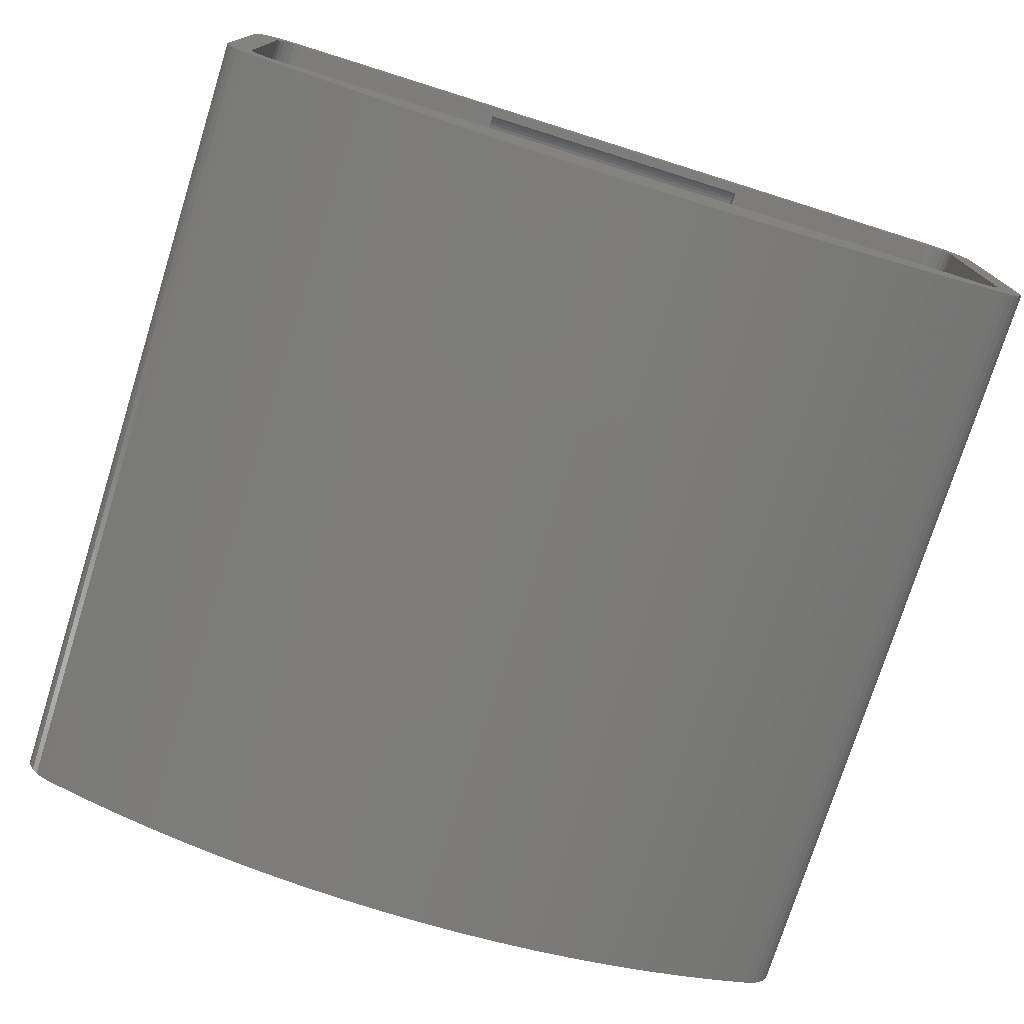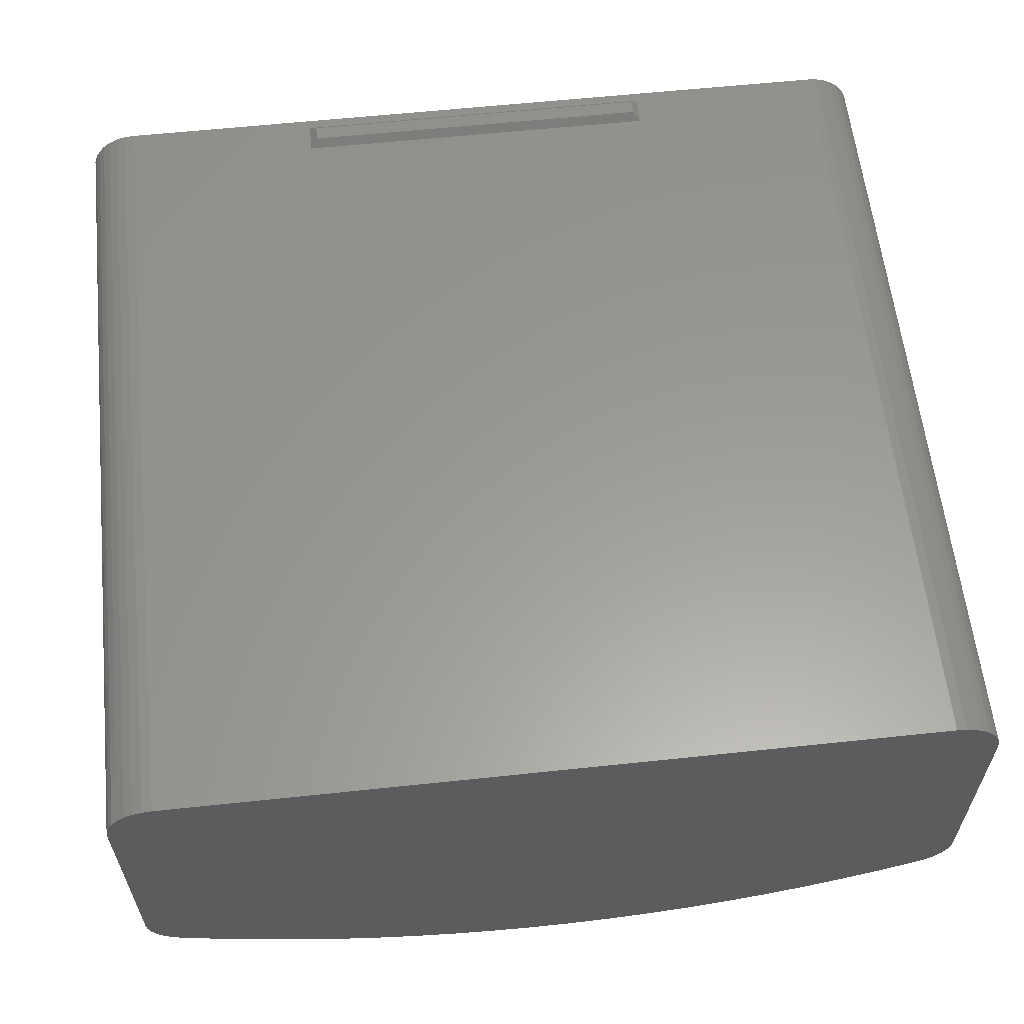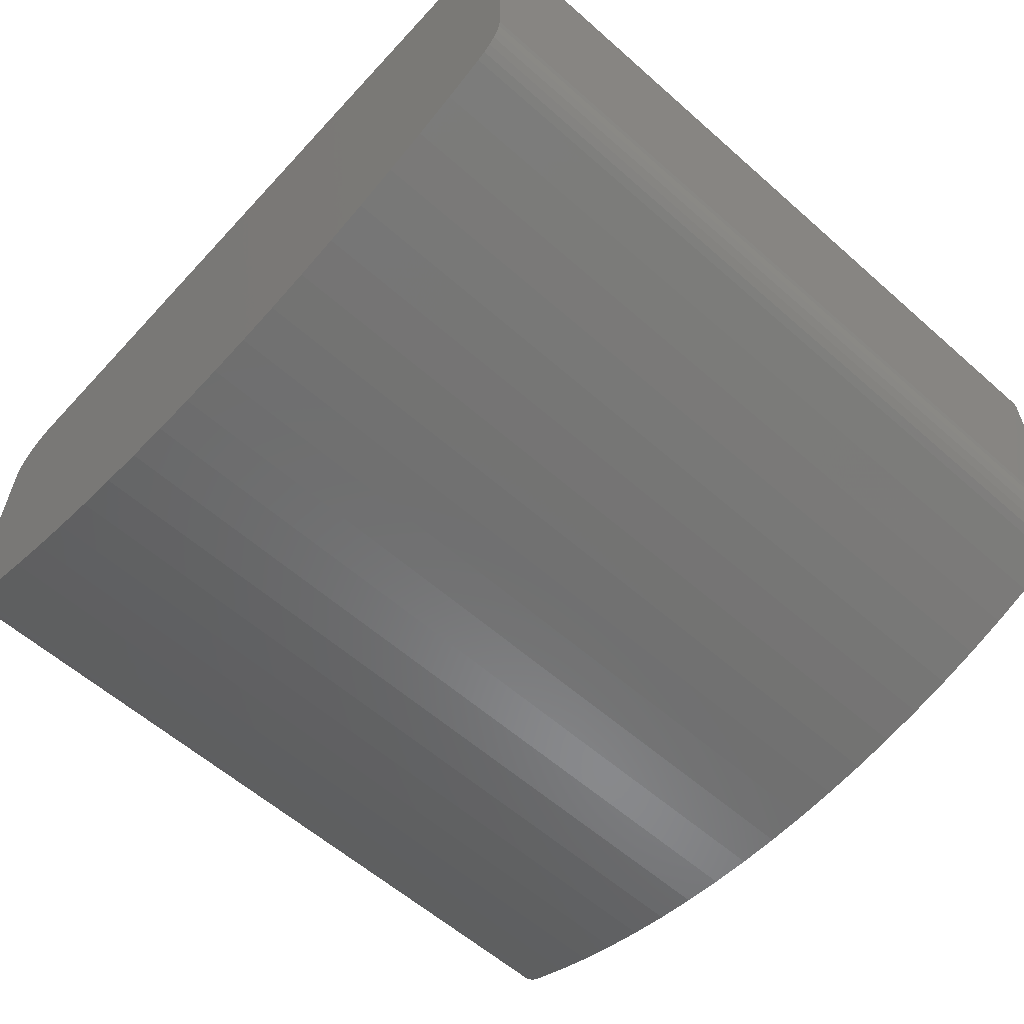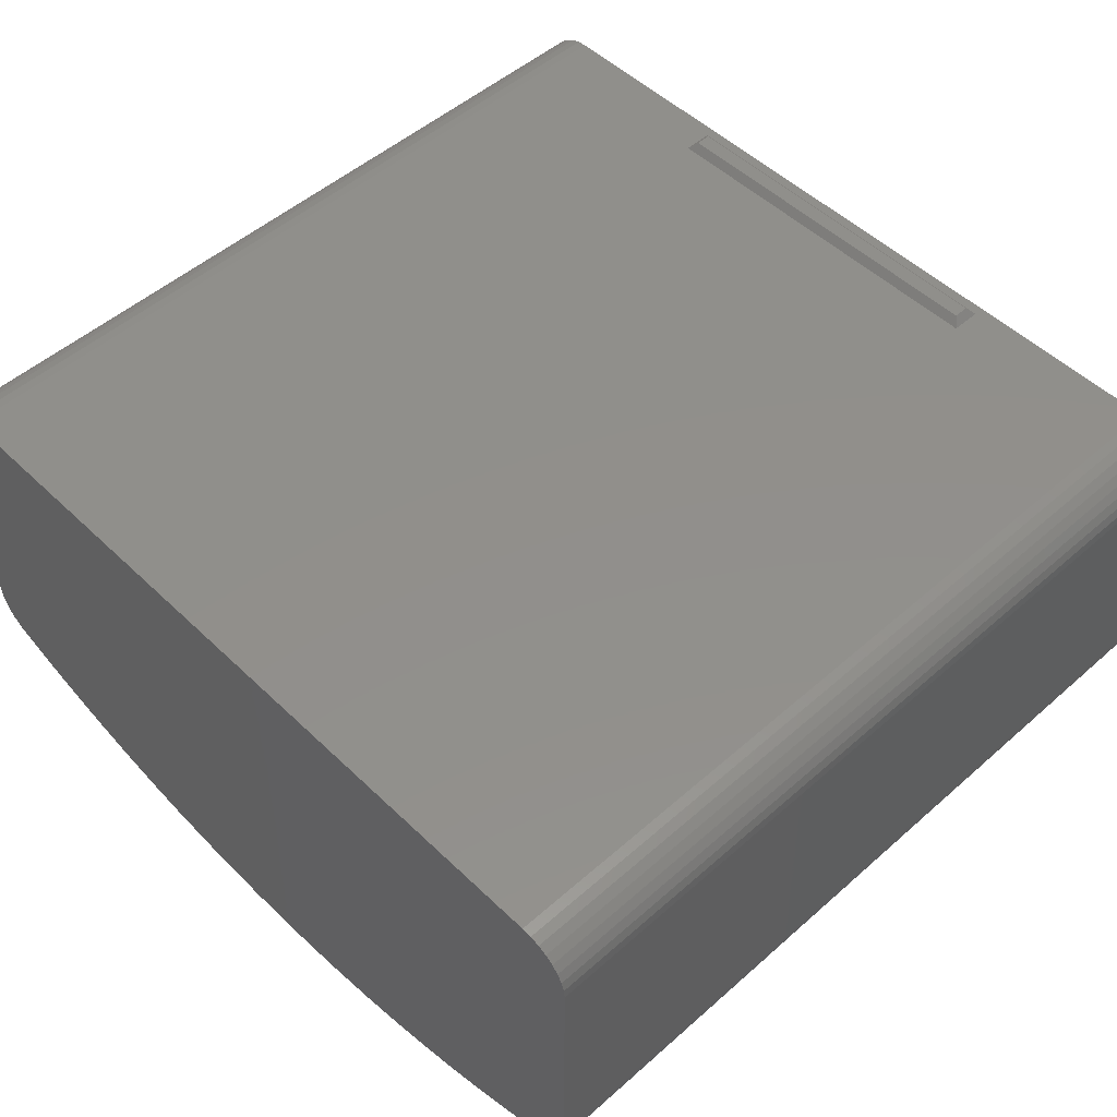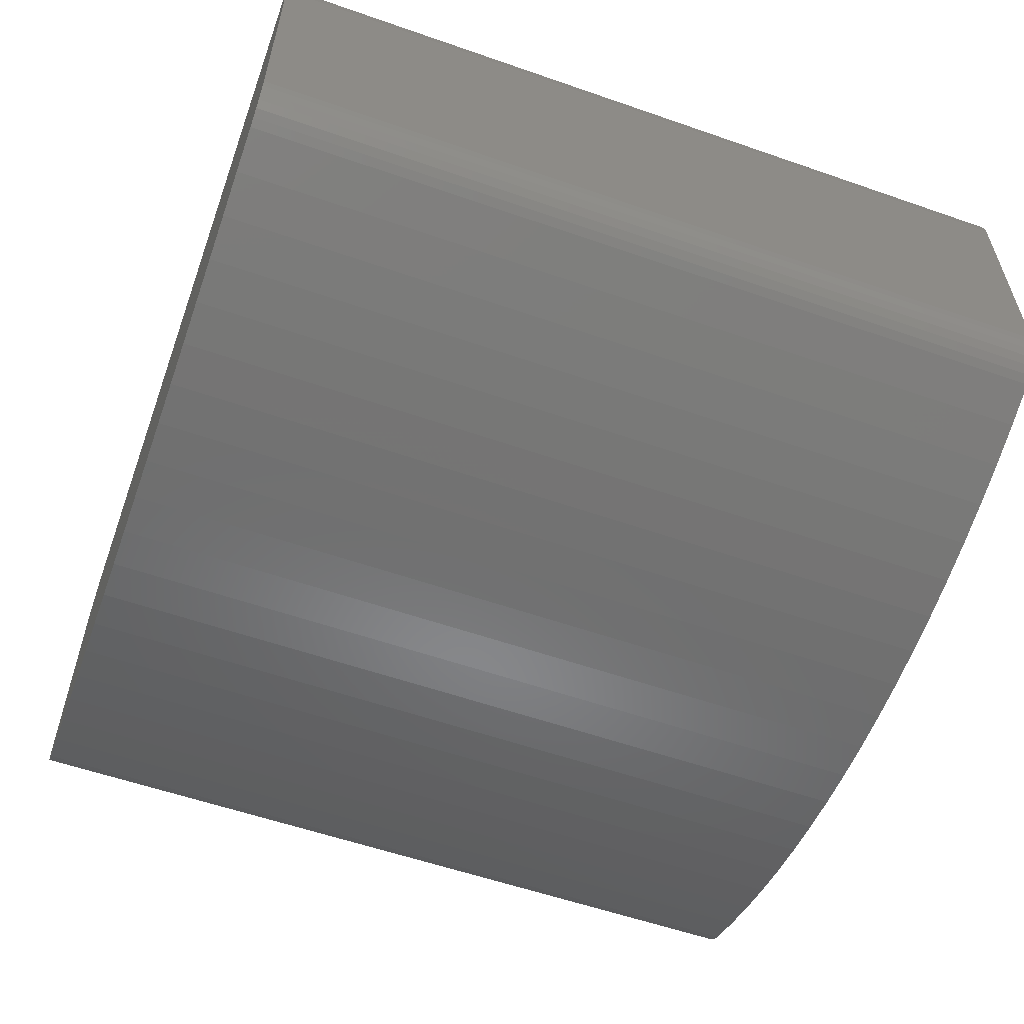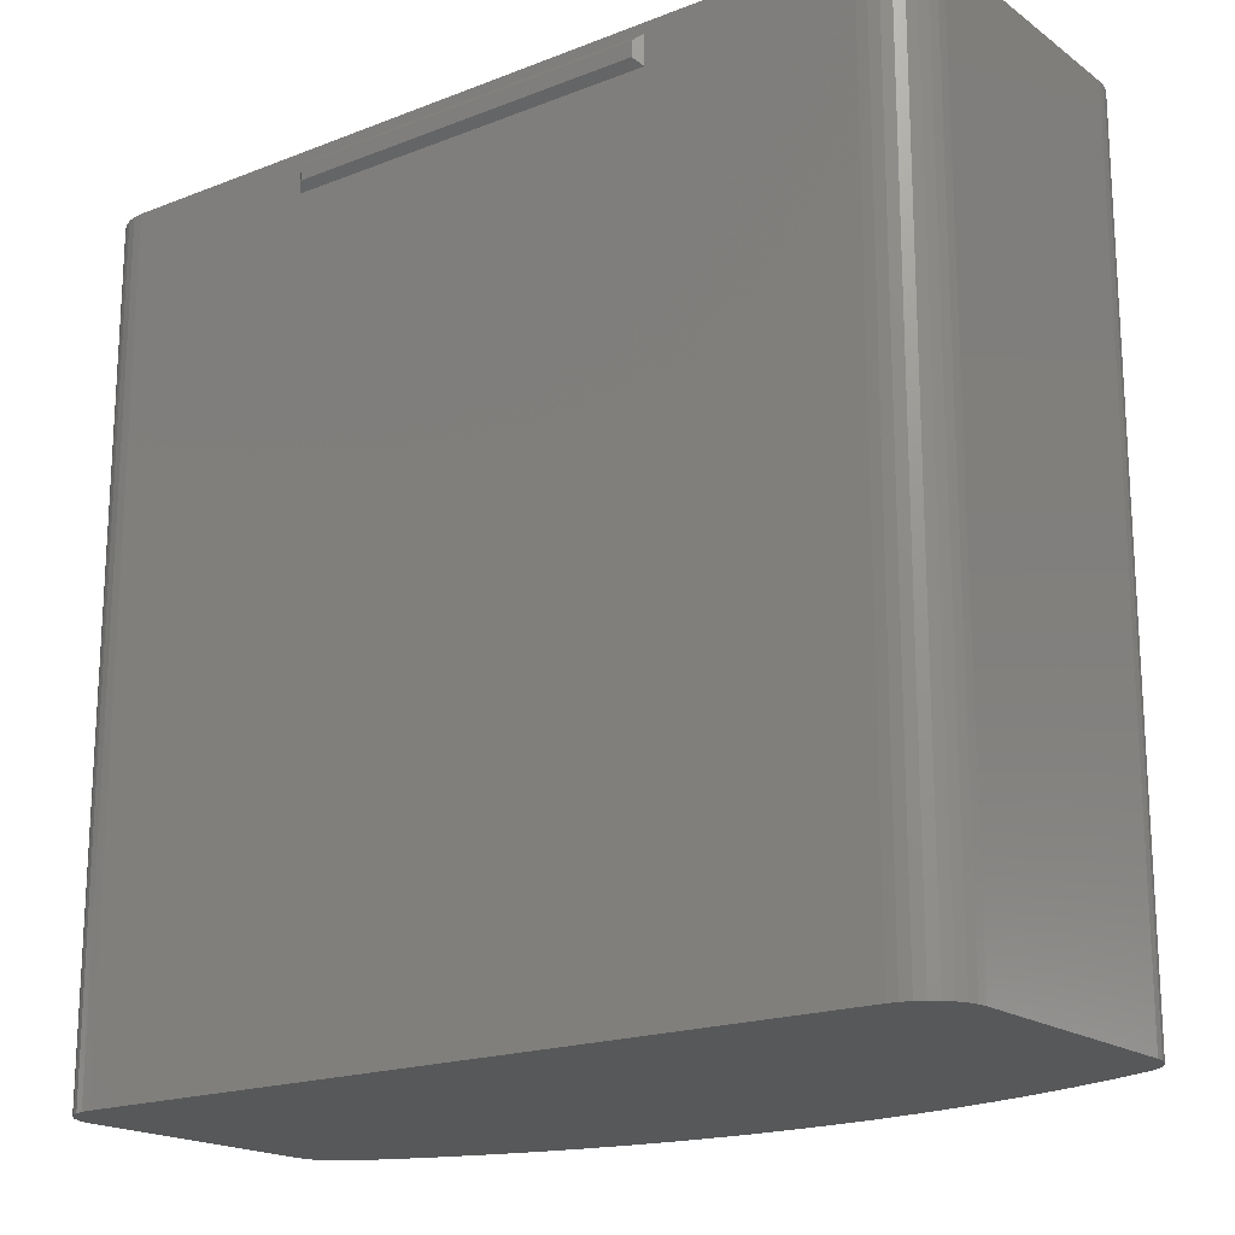
<metadata>
{"format":"stl","ext":"stl","renderer":"f3d","projection":"perspective","resolution":1024,"background":"white","views":[{"elev":-75.5,"azim":-17.4,"up":"+Y"},{"elev":59.9,"azim":173.8,"up":"+Y"},{"elev":-59.2,"azim":-132.2,"up":"+Y"},{"elev":51.0,"azim":-133.8,"up":"+Y"},{"elev":-57.3,"azim":-109.9,"up":"+Y"},{"elev":-18.6,"azim":-143.3,"up":"+Z"}]}
</metadata>
<code>
# stl→obj: 216 verts, 428 faces
v -87.2 82.31 31.3
v -87.2 82.31 30.7
v -87.5 82.01 31.6
v -87.5 82.01 30.4
v -72.8 82.31 30.7
v -72.5 82.01 30.4
v -72.8 82.31 31.3
v -72.5 82.01 31.6
v -95 69.01 31.6
v -65 69.01 31.6
v -95 68.86 31.58
v -65 68.86 31.58
v -95 68.71 31.52
v -65 68.71 31.52
v -95 68.59 31.42
v -65 68.59 31.42
v -95 68.49 31.3
v -65 68.49 31.3
v -95 68.43 31.16
v -65 68.43 31.16
v -95 68.41 31
v -65 68.41 31
v -95 68.43 30.84
v -65 68.43 30.84
v -95 68.49 30.7
v -65 68.49 30.7
v -95 68.59 30.58
v -65 68.59 30.58
v -95 68.71 30.48
v -65 68.71 30.48
v -95 68.86 30.42
v -65 68.86 30.42
v -95 69.01 30.4
v -65 69.01 30.4
v -74 81.01 31.6
v -86 81.01 31.6
v -74 81.17 31.58
v -86 81.17 31.58
v -74 81.31 31.52
v -86 81.31 31.52
v -74 81.44 31.42
v -86 81.44 31.42
v -74 81.53 31.3
v -86 81.53 31.3
v -74 81.59 31.16
v -86 81.59 31.16
v -74 81.61 31
v -86 81.61 31
v -74 81.59 30.84
v -86 81.59 30.84
v -74 81.53 30.7
v -86 81.53 30.7
v -74 81.44 30.58
v -86 81.44 30.58
v -74 81.31 30.48
v -86 81.31 30.48
v -74 81.17 30.42
v -86 81.17 30.42
v -74 81.01 30.4
v -86 81.01 30.4
v -64.5 69.01 32
v -64.5 69.01 0
v -95.5 69.01 32
v -95.5 69.01 0
v -64.24 69.05 0
v -64.24 69.05 32
v -64 69.15 0
v -64 69.15 32
v -63.79 69.31 0
v -63.79 69.31 32
v -63.63 69.51 0
v -63.63 69.51 32
v -63.53 69.75 0
v -63.53 69.75 32
v -63.5 70.01 0
v -63.5 70.01 32
v -63.5 80.01 32
v -63.5 80.01 0
v -63.53 80.27 0
v -63.53 80.27 32
v -63.63 80.51 0
v -63.63 80.51 32
v -63.79 80.72 0
v -63.79 80.72 32
v -64 80.88 0
v -64 80.88 32
v -64.24 80.98 0
v -64.24 80.98 32
v -64.5 81.01 0
v -64.5 81.01 32
v -95.5 81.01 32
v -95.5 81.01 0
v -95.76 80.98 0
v -95.76 80.98 32
v -96 80.88 0
v -96 80.88 32
v -96.21 80.72 0
v -96.21 80.72 32
v -96.37 80.51 0
v -96.37 80.51 32
v -96.47 80.27 0
v -96.47 80.27 32
v -96.5 80.01 0
v -96.5 80.01 32
v -96.5 70.01 32
v -96.5 70.01 0
v -96.47 69.75 0
v -96.47 69.75 32
v -96.37 69.51 0
v -96.37 69.51 32
v -96.21 69.31 0
v -96.21 69.31 32
v -96 69.15 0
v -96 69.15 32
v -95.76 69.05 0
v -95.76 69.05 32
v -82.65 64.59 32
v -80.88 64.51 32
v -84.41 64.74 32
v -86.16 64.97 32
v -97.35 69.01 32
v -97.17 68.66 32
v -97.46 69.37 32
v -97.5 69.76 32
v -97.5 80.01 32
v -97.46 80.4 32
v -97.35 80.78 32
v -97.16 81.12 32
v -96.91 81.43 32
v -96.61 81.68 32
v -96.27 81.86 32
v -96.93 68.36 32
v -95.89 81.98 32
v -95.5 82.01 32
v -64.5 82.01 32
v -64.11 81.98 32
v -63.73 81.86 32
v -63.39 81.68 32
v -63.09 81.43 32
v -62.84 81.12 32
v -62.65 80.78 32
v -62.54 80.4 32
v -62.5 80.01 32
v -62.5 69.76 32
v -62.54 69.37 32
v -62.65 69.01 32
v -62.83 68.66 32
v -63.07 68.36 32
v -63.36 68.12 32
v -63.69 67.93 32
v -65.33 67.25 32
v -66.99 66.65 32
v -96.64 68.12 32
v -96.31 67.93 32
v -94.67 67.25 32
v -93.01 66.65 32
v -91.33 66.12 32
v -89.62 65.66 32
v -87.9 65.28 32
v -79.12 64.51 32
v -77.35 64.59 32
v -75.59 64.74 32
v -73.84 64.97 32
v -72.1 65.28 32
v -70.38 65.66 32
v -68.67 66.12 32
v -62.5 80.01 -1
v -62.54 80.4 -1
v -62.65 80.78 -1
v -62.84 81.12 -1
v -63.09 81.43 -1
v -63.39 81.68 -1
v -63.73 81.86 -1
v -64.11 81.98 -1
v -64.5 82.01 -1
v -95.5 82.01 -1
v -95.89 81.98 -1
v -96.27 81.86 -1
v -96.61 81.68 -1
v -96.91 81.43 -1
v -97.16 81.12 -1
v -97.35 80.78 -1
v -97.46 80.4 -1
v -97.5 80.01 -1
v -97.5 69.76 -1
v -97.46 69.37 -1
v -97.35 69.01 -1
v -97.17 68.66 -1
v -96.93 68.36 -1
v -96.64 68.12 -1
v -96.31 67.93 -1
v -94.67 67.25 -1
v -93.01 66.65 -1
v -91.33 66.12 -1
v -89.62 65.66 -1
v -87.9 65.28 -1
v -86.16 64.97 -1
v -84.41 64.74 -1
v -82.65 64.59 -1
v -80.88 64.51 -1
v -79.12 64.51 -1
v -77.35 64.59 -1
v -75.59 64.74 -1
v -73.84 64.97 -1
v -72.1 65.28 -1
v -70.38 65.66 -1
v -68.67 66.12 -1
v -66.99 66.65 -1
v -65.33 67.25 -1
v -63.69 67.93 -1
v -63.36 68.12 -1
v -63.07 68.36 -1
v -62.83 68.66 -1
v -62.65 69.01 -1
v -62.54 69.37 -1
v -62.5 69.76 -1
f 1 2 3
f 3 2 4
f 2 5 4
f 4 5 6
f 5 7 6
f 6 7 8
f 7 1 8
f 8 1 3
f 1 7 2
f 2 7 5
f 9 10 11
f 11 10 12
f 13 12 14
f 15 14 16
f 17 16 18
f 19 18 20
f 21 20 22
f 23 22 24
f 25 24 26
f 27 26 28
f 29 28 30
f 31 30 32
f 33 32 34
f 33 31 32
f 31 29 30
f 29 27 28
f 27 25 26
f 25 23 24
f 23 21 22
f 21 19 20
f 19 17 18
f 17 15 16
f 15 13 14
f 13 11 12
f 33 9 31
f 31 9 11
f 29 11 13
f 27 13 15
f 25 15 17
f 23 17 19
f 21 23 19
f 23 25 17
f 25 27 15
f 27 29 13
f 29 31 11
f 10 34 12
f 12 34 32
f 14 32 30
f 16 30 28
f 18 28 26
f 20 26 24
f 22 20 24
f 20 18 26
f 18 16 28
f 16 14 30
f 14 12 32
f 35 36 37
f 37 36 38
f 39 38 40
f 41 40 42
f 43 42 44
f 45 44 46
f 47 46 48
f 49 48 50
f 51 50 52
f 53 52 54
f 55 54 56
f 57 56 58
f 59 58 60
f 59 57 58
f 57 55 56
f 55 53 54
f 53 51 52
f 51 49 50
f 49 47 48
f 47 45 46
f 45 43 44
f 43 41 42
f 41 39 40
f 39 37 38
f 59 35 57
f 57 35 37
f 55 37 39
f 53 39 41
f 51 41 43
f 49 43 45
f 47 49 45
f 49 51 43
f 51 53 41
f 53 55 39
f 55 57 37
f 36 60 38
f 38 60 58
f 40 58 56
f 42 56 54
f 44 54 52
f 46 52 50
f 48 46 50
f 46 44 52
f 44 42 54
f 42 40 56
f 40 38 58
f 61 62 34
f 10 61 34
f 10 9 61
f 61 9 63
f 63 9 33
f 64 33 34
f 62 64 34
f 64 63 33
f 62 61 65
f 65 61 66
f 67 66 68
f 69 68 70
f 71 70 72
f 73 72 74
f 75 74 76
f 75 73 74
f 73 71 72
f 71 69 70
f 69 67 68
f 67 65 66
f 76 77 75
f 75 77 78
f 78 77 79
f 79 77 80
f 81 80 82
f 83 82 84
f 85 84 86
f 87 86 88
f 89 88 90
f 89 87 88
f 87 85 86
f 85 83 84
f 83 81 82
f 81 79 80
f 91 92 60
f 36 91 60
f 36 35 91
f 91 35 90
f 90 35 59
f 89 59 60
f 92 89 60
f 89 90 59
f 92 91 93
f 93 91 94
f 95 94 96
f 97 96 98
f 99 98 100
f 101 100 102
f 103 102 104
f 103 101 102
f 101 99 100
f 99 97 98
f 97 95 96
f 95 93 94
f 104 105 103
f 103 105 106
f 106 105 107
f 107 105 108
f 109 108 110
f 111 110 112
f 113 112 114
f 115 114 116
f 64 116 63
f 64 115 116
f 115 113 114
f 113 111 112
f 111 109 110
f 109 107 108
f 117 118 63
f 119 63 120
f 119 117 63
f 121 122 112
f 110 121 112
f 110 123 121
f 110 108 123
f 123 108 124
f 124 108 105
f 125 105 104
f 102 125 104
f 102 126 125
f 102 127 126
f 102 100 127
f 127 100 128
f 128 100 98
f 129 98 96
f 130 96 131
f 130 129 96
f 112 132 114
f 112 122 132
f 96 94 131
f 131 94 133
f 133 94 91
f 134 91 90
f 135 90 136
f 135 134 90
f 90 88 136
f 136 88 137
f 137 88 86
f 138 86 139
f 138 137 86
f 86 84 139
f 139 84 140
f 140 84 82
f 141 82 80
f 142 80 143
f 142 141 80
f 80 77 143
f 143 77 144
f 144 77 76
f 74 144 76
f 74 145 144
f 74 72 145
f 145 72 146
f 146 72 70
f 147 70 148
f 147 146 70
f 70 68 148
f 148 68 149
f 149 68 66
f 150 66 61
f 151 61 152
f 151 150 61
f 125 124 105
f 132 153 114
f 114 153 116
f 116 153 154
f 63 154 155
f 156 63 155
f 156 157 63
f 63 157 158
f 159 63 158
f 159 120 63
f 118 160 63
f 63 160 61
f 61 160 161
f 162 61 161
f 162 163 61
f 61 163 164
f 165 61 164
f 165 166 61
f 61 166 152
f 150 149 66
f 141 140 82
f 134 133 91
f 129 128 98
f 154 63 116
f 143 167 142
f 142 167 168
f 141 168 169
f 140 169 170
f 139 170 171
f 138 171 172
f 137 172 173
f 136 173 174
f 135 174 175
f 135 136 174
f 136 137 173
f 137 138 172
f 138 139 171
f 139 140 170
f 140 141 169
f 141 142 168
f 135 175 6
f 8 135 6
f 8 3 135
f 135 3 134
f 134 3 4
f 176 4 6
f 175 176 6
f 176 134 4
f 134 176 133
f 133 176 177
f 131 177 178
f 130 178 179
f 129 179 180
f 128 180 181
f 127 181 182
f 126 182 183
f 125 183 184
f 125 126 183
f 126 127 182
f 127 128 181
f 128 129 180
f 129 130 179
f 130 131 178
f 131 133 177
f 184 185 125
f 125 185 124
f 124 185 123
f 123 185 186
f 121 186 187
f 122 187 188
f 132 188 189
f 153 189 190
f 154 190 191
f 154 153 190
f 153 132 189
f 132 122 188
f 122 121 187
f 121 123 186
f 154 191 155
f 155 191 192
f 156 192 193
f 157 193 194
f 158 194 195
f 159 195 196
f 120 196 197
f 119 197 198
f 117 198 199
f 118 199 200
f 160 200 201
f 161 201 202
f 162 202 203
f 163 203 204
f 164 204 205
f 165 205 206
f 166 206 207
f 152 207 208
f 151 208 209
f 150 209 210
f 150 151 209
f 151 152 208
f 152 166 207
f 166 165 206
f 165 164 205
f 164 163 204
f 163 162 203
f 162 161 202
f 161 160 201
f 160 118 200
f 118 117 199
f 117 119 198
f 119 120 197
f 120 159 196
f 159 158 195
f 158 157 194
f 157 156 193
f 156 155 192
f 150 210 149
f 149 210 211
f 148 211 212
f 147 212 213
f 146 213 214
f 145 214 215
f 144 215 216
f 144 145 215
f 145 146 214
f 146 147 213
f 147 148 212
f 148 149 211
f 216 167 144
f 144 167 143
f 176 175 177
f 177 175 174
f 178 174 173
f 179 173 172
f 180 172 171
f 181 171 170
f 182 170 169
f 183 169 168
f 184 168 167
f 185 167 216
f 186 216 215
f 187 215 214
f 188 214 213
f 189 213 212
f 190 212 211
f 191 211 210
f 192 210 209
f 193 209 208
f 194 208 207
f 195 207 206
f 196 206 205
f 197 205 204
f 198 204 203
f 199 203 202
f 200 202 201
f 200 199 202
f 199 198 203
f 198 197 204
f 197 196 205
f 196 195 206
f 195 194 207
f 194 193 208
f 193 192 209
f 192 191 210
f 191 190 211
f 190 189 212
f 189 188 213
f 188 187 214
f 187 186 215
f 186 185 216
f 185 184 167
f 184 183 168
f 183 182 169
f 182 181 170
f 181 180 171
f 180 179 172
f 179 178 173
f 178 177 174
f 64 62 115
f 115 62 65
f 113 65 67
f 111 67 69
f 109 69 71
f 107 71 73
f 106 73 75
f 103 75 78
f 101 78 79
f 99 79 81
f 97 81 83
f 95 83 85
f 93 85 87
f 92 87 89
f 92 93 87
f 93 95 85
f 95 97 83
f 97 99 81
f 99 101 79
f 101 103 78
f 103 106 75
f 106 107 73
f 107 109 71
f 109 111 69
f 111 113 67
f 113 115 65

</code>
